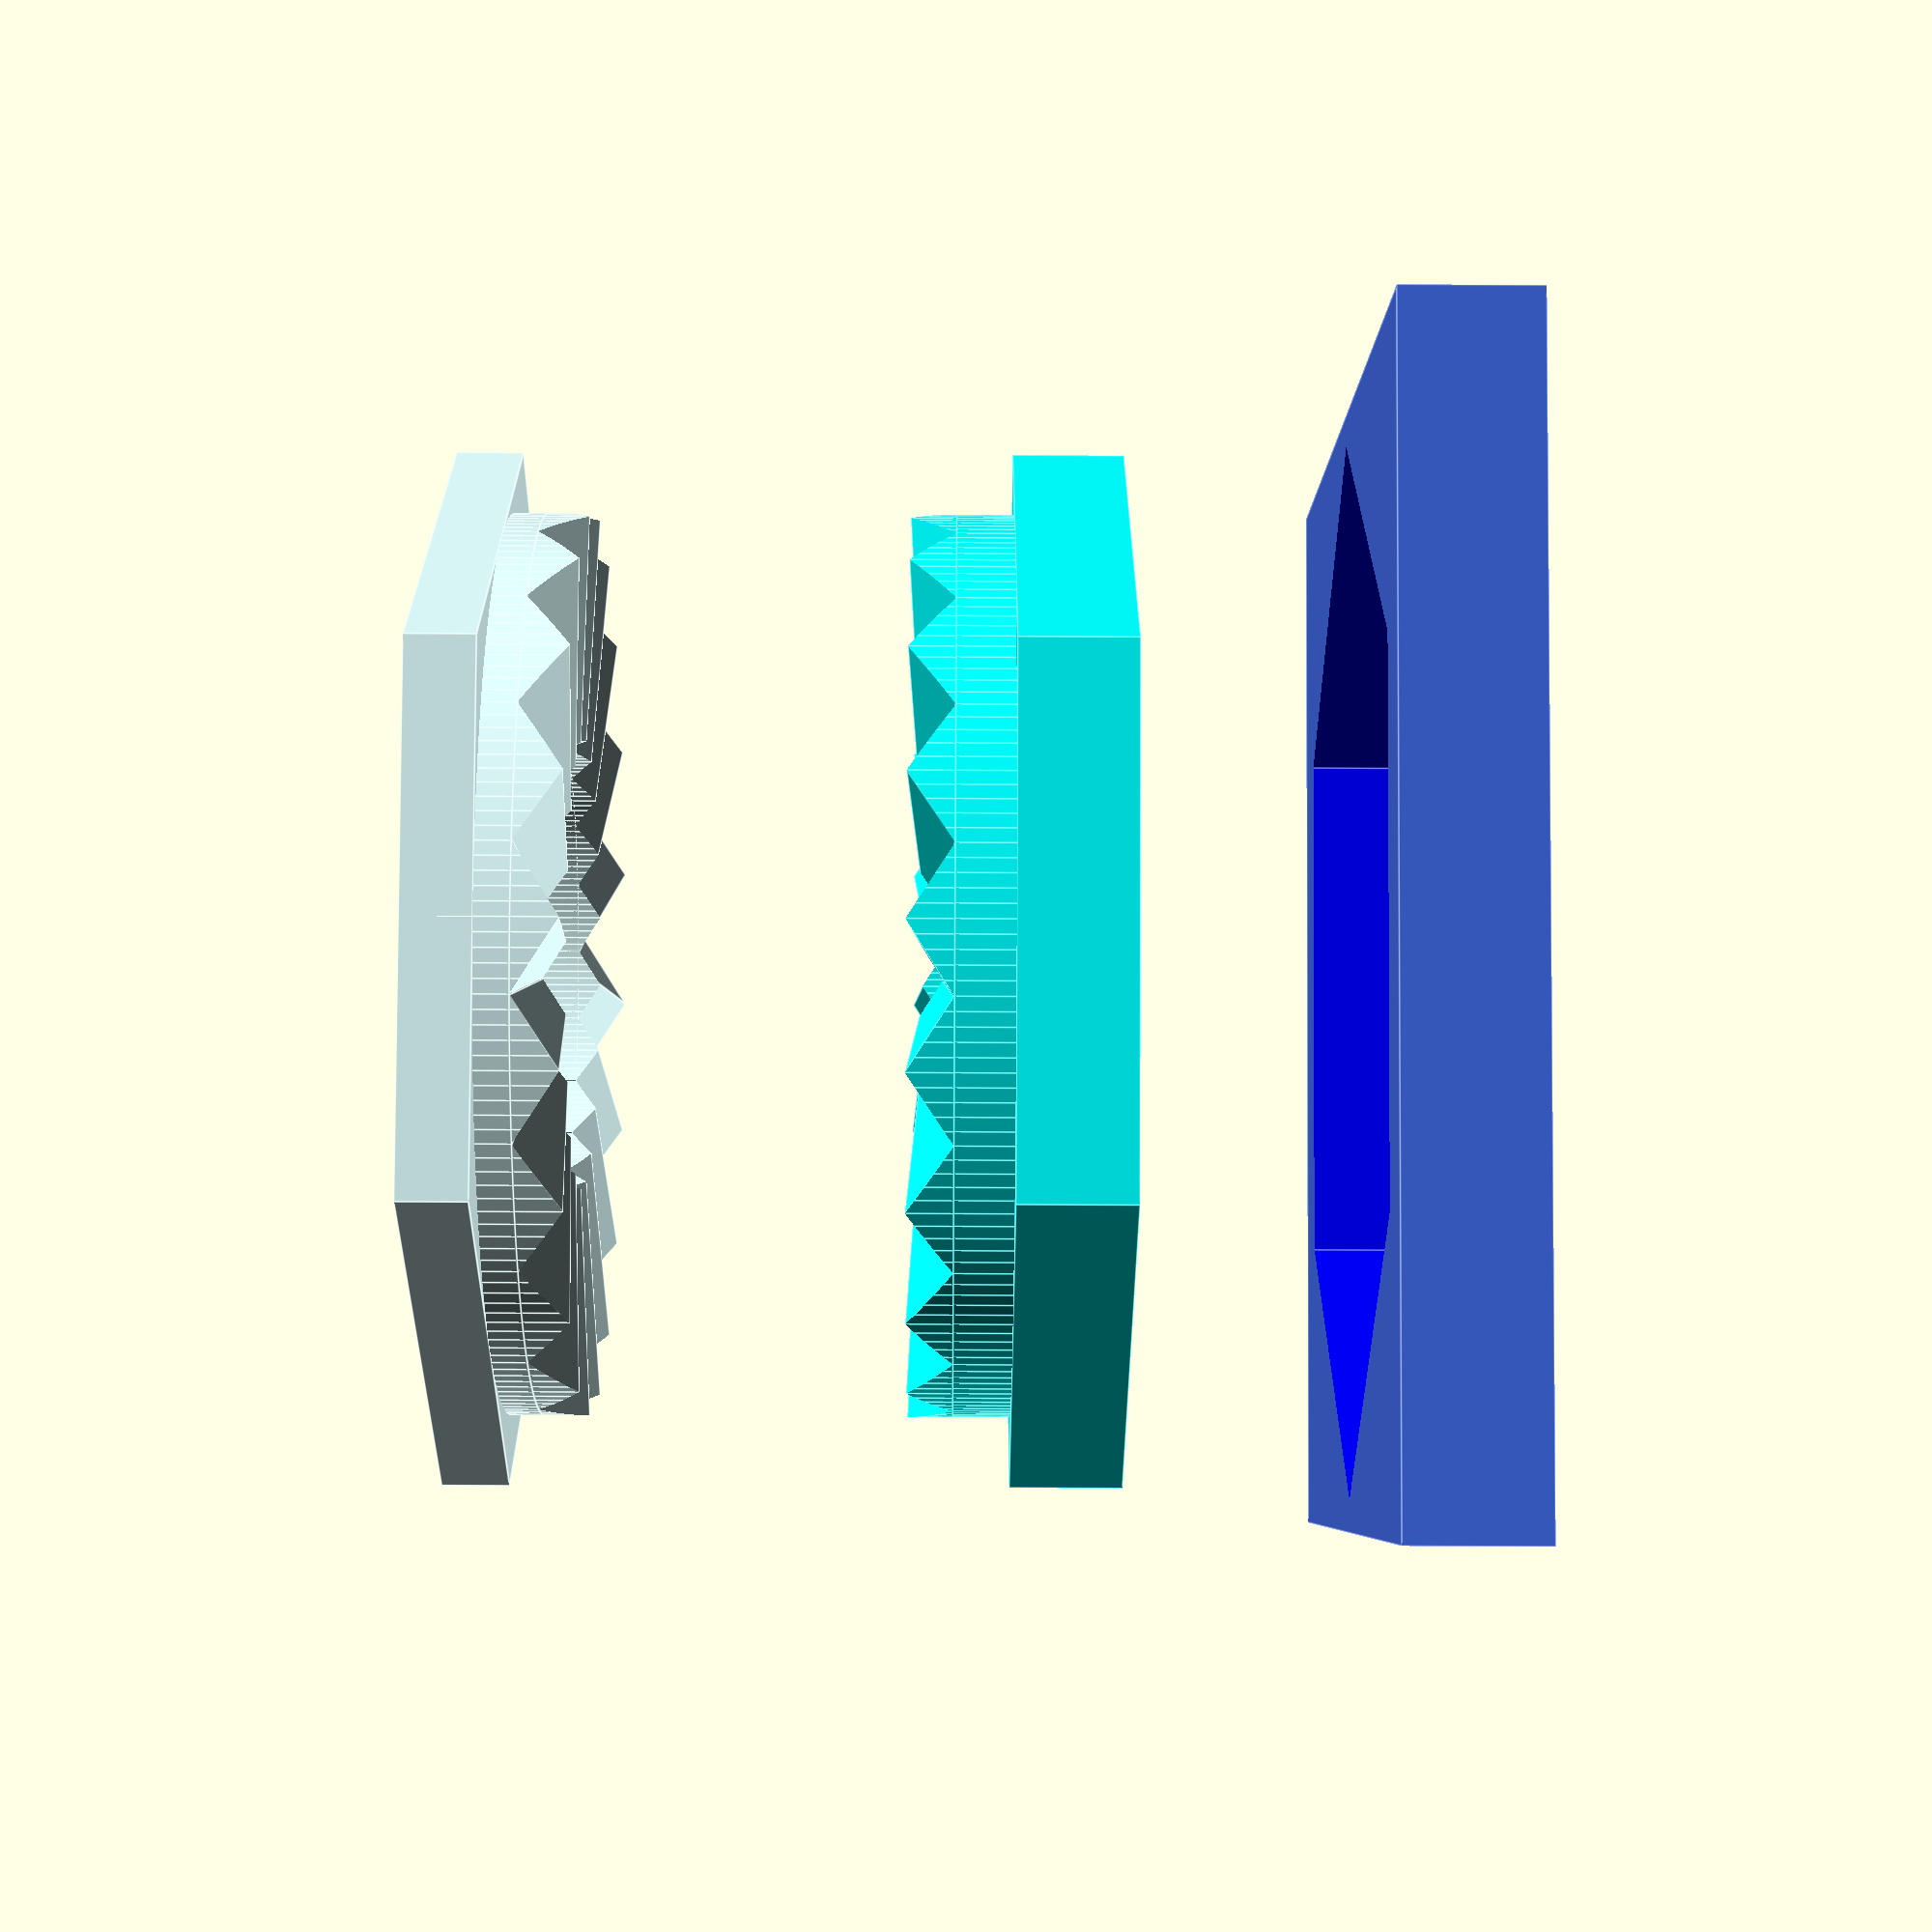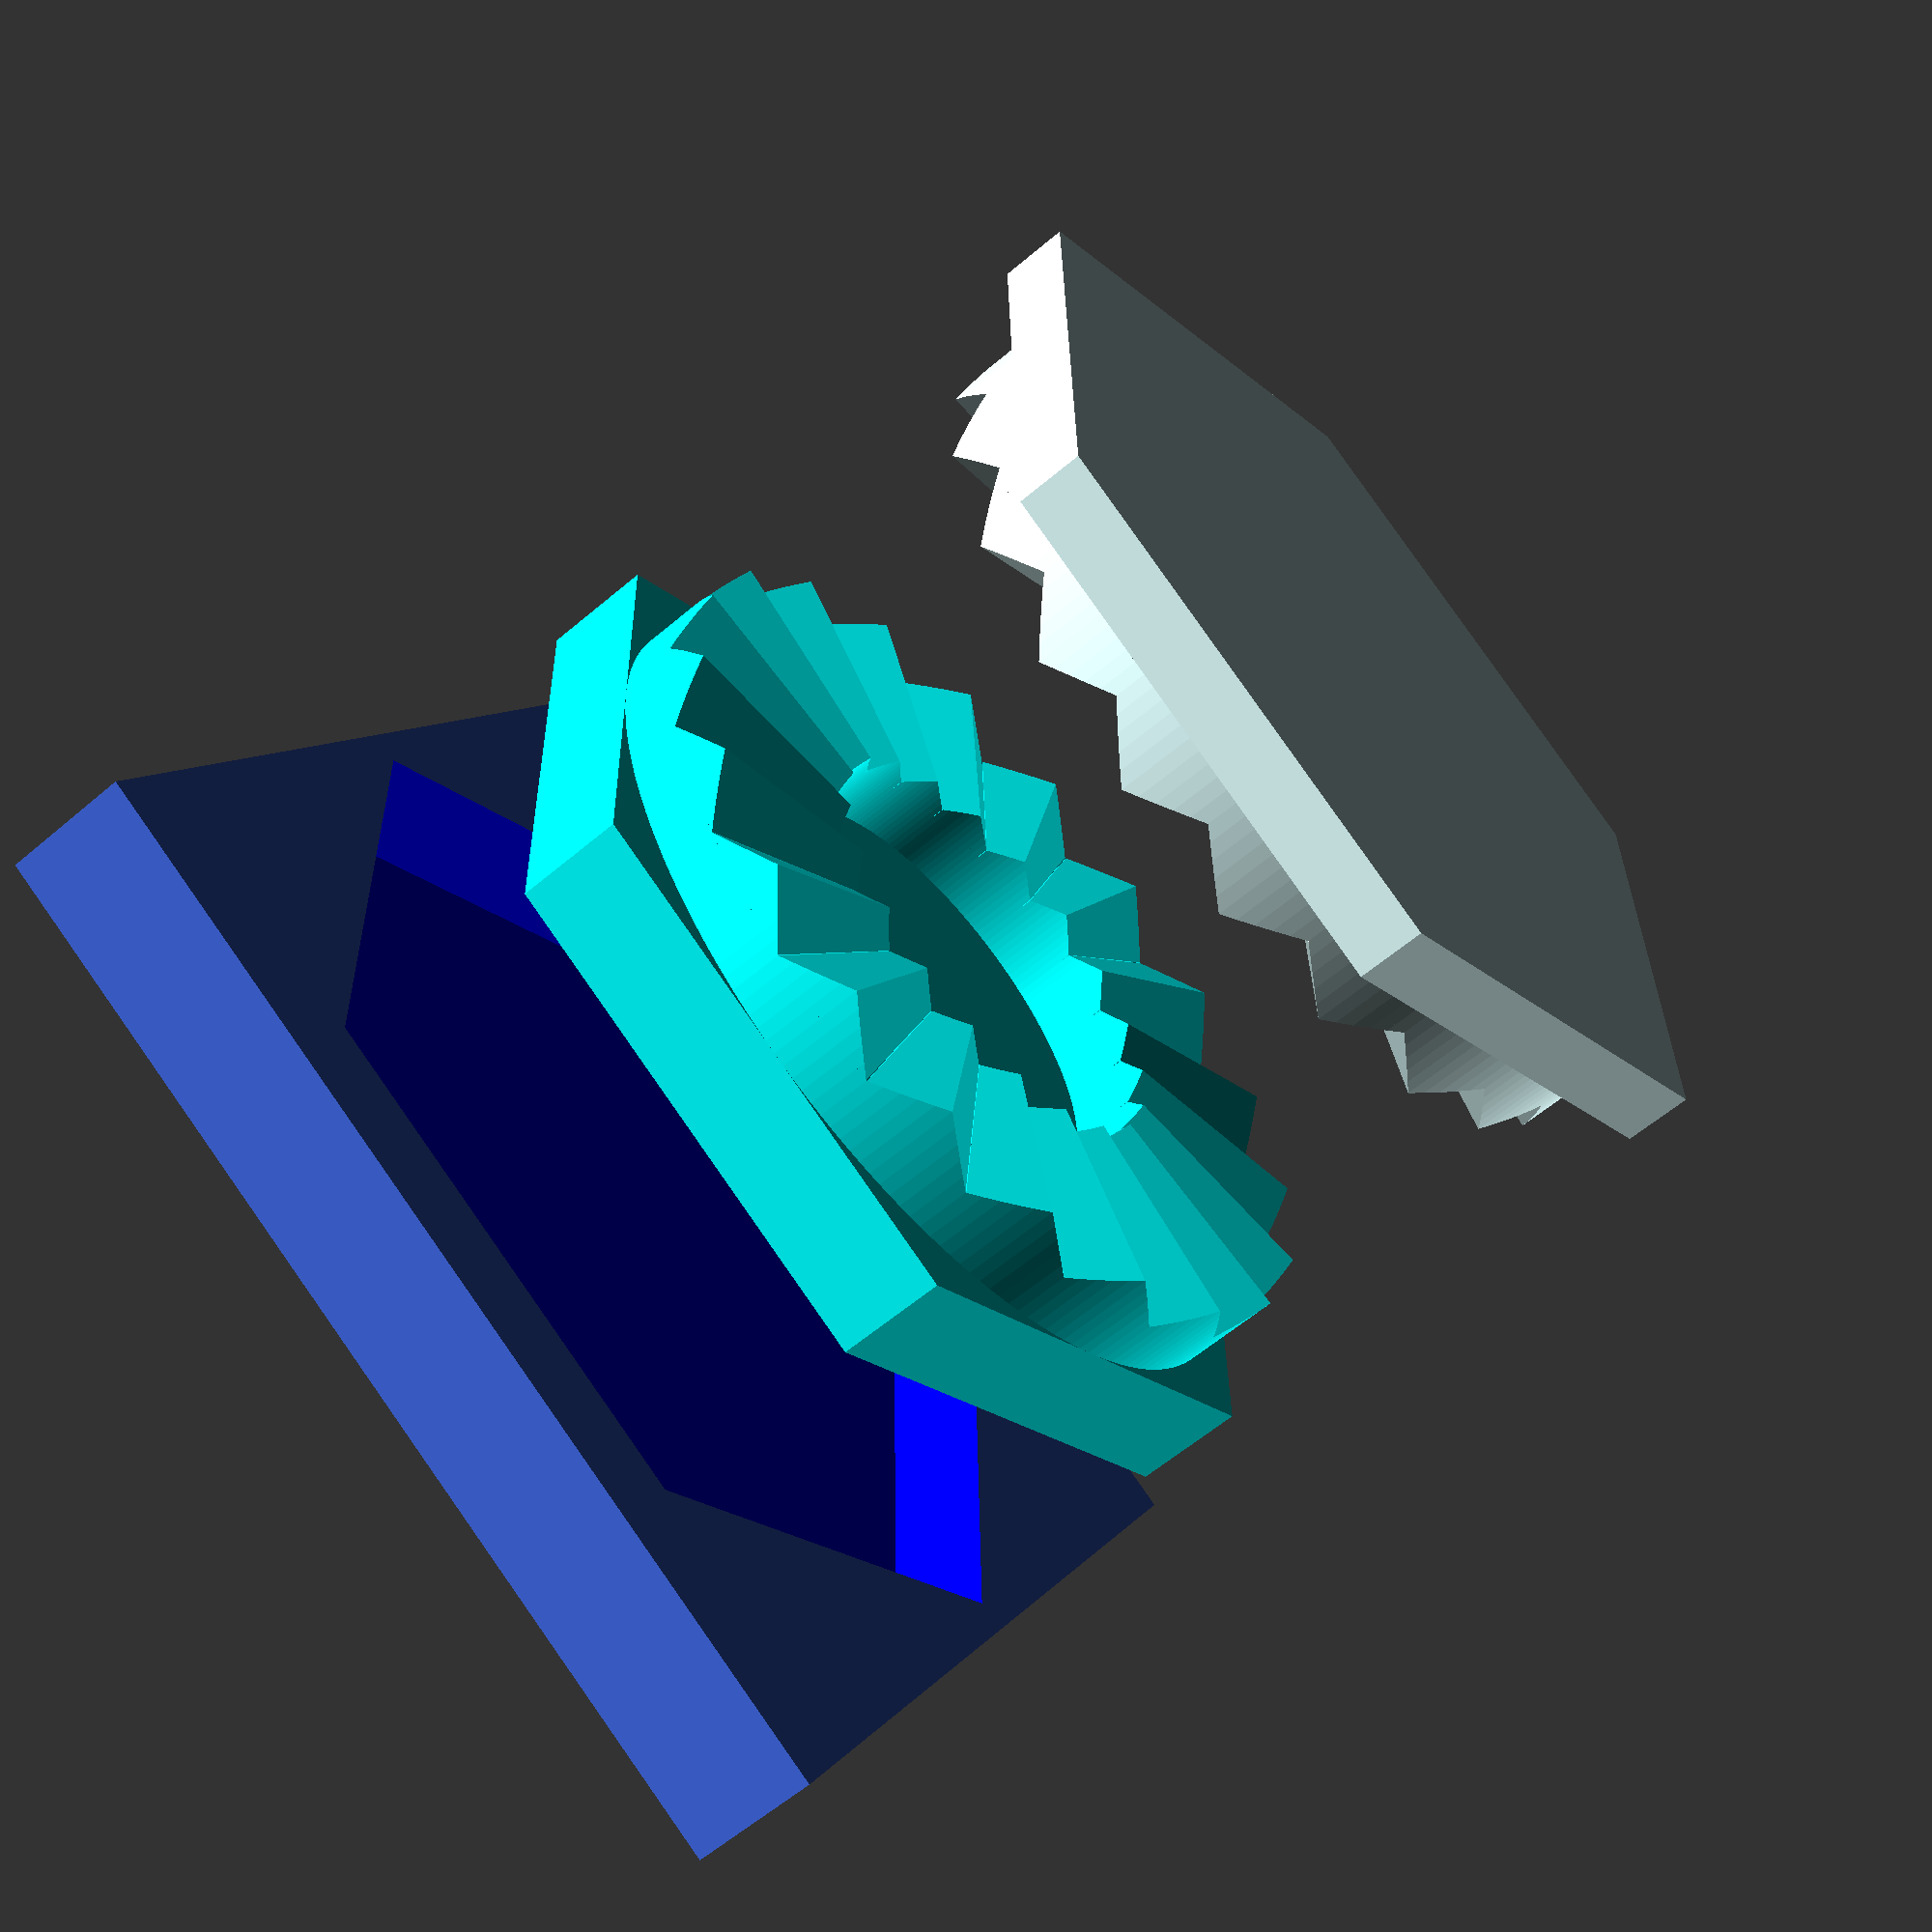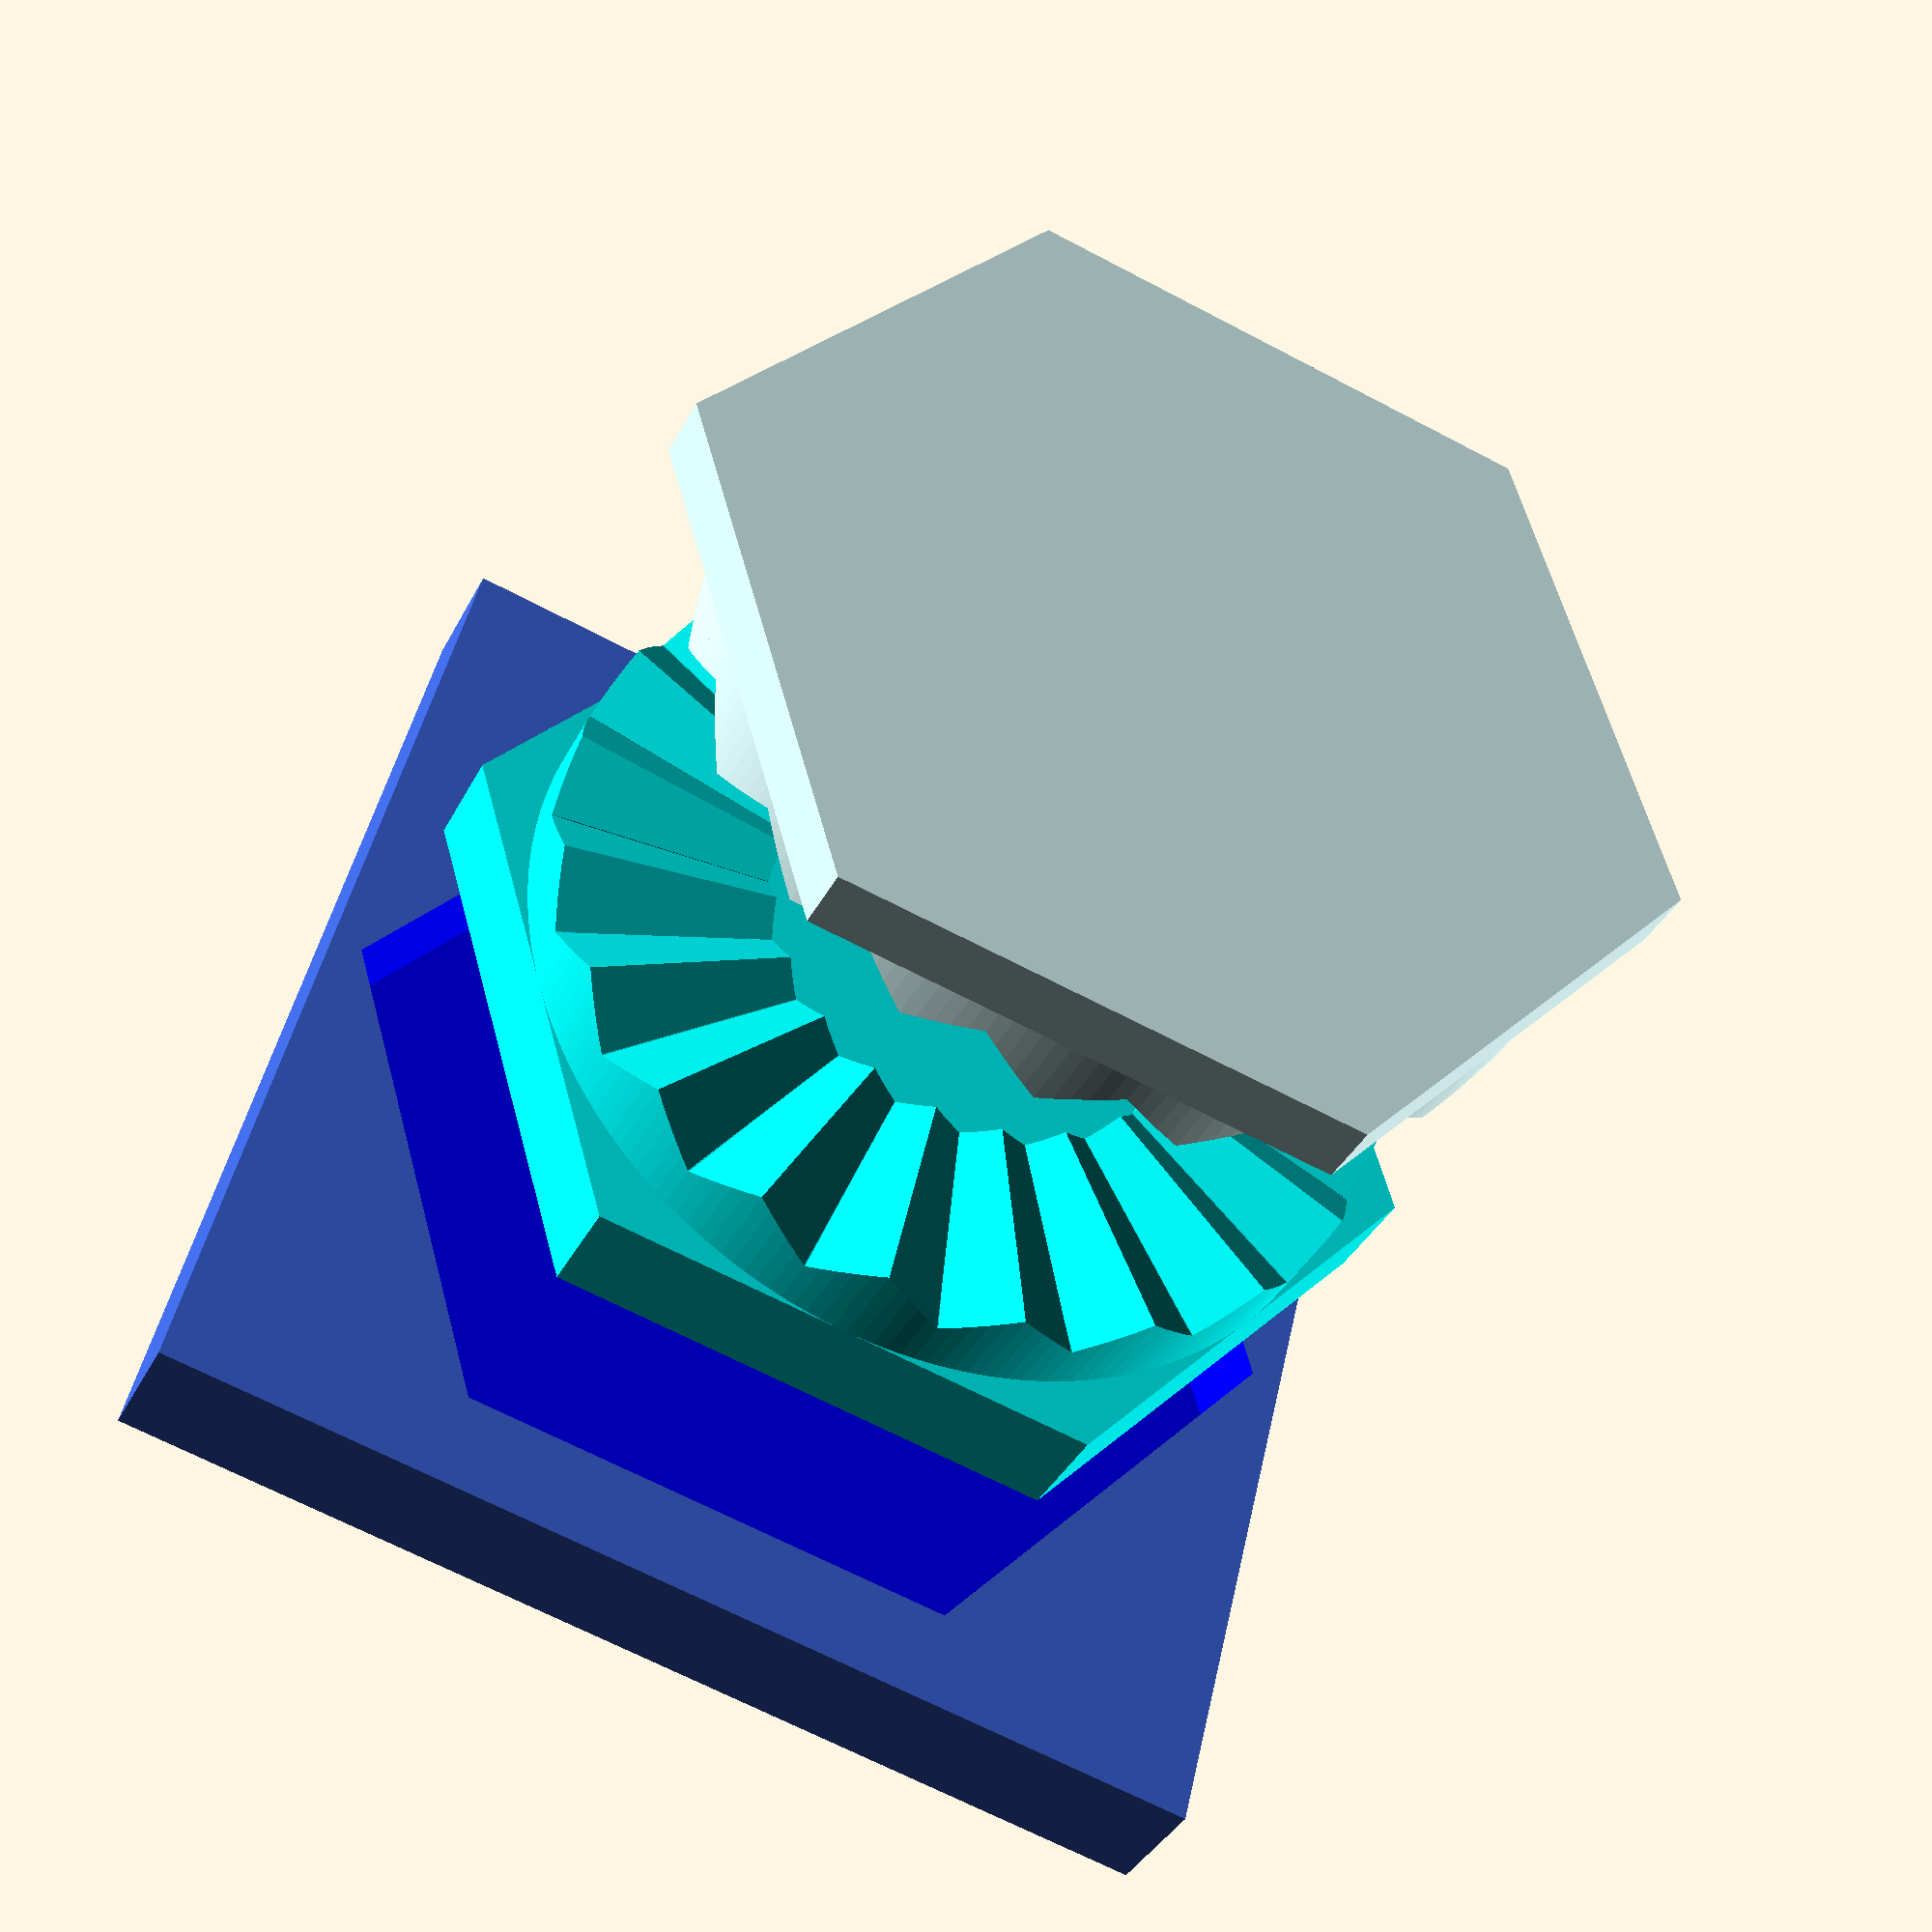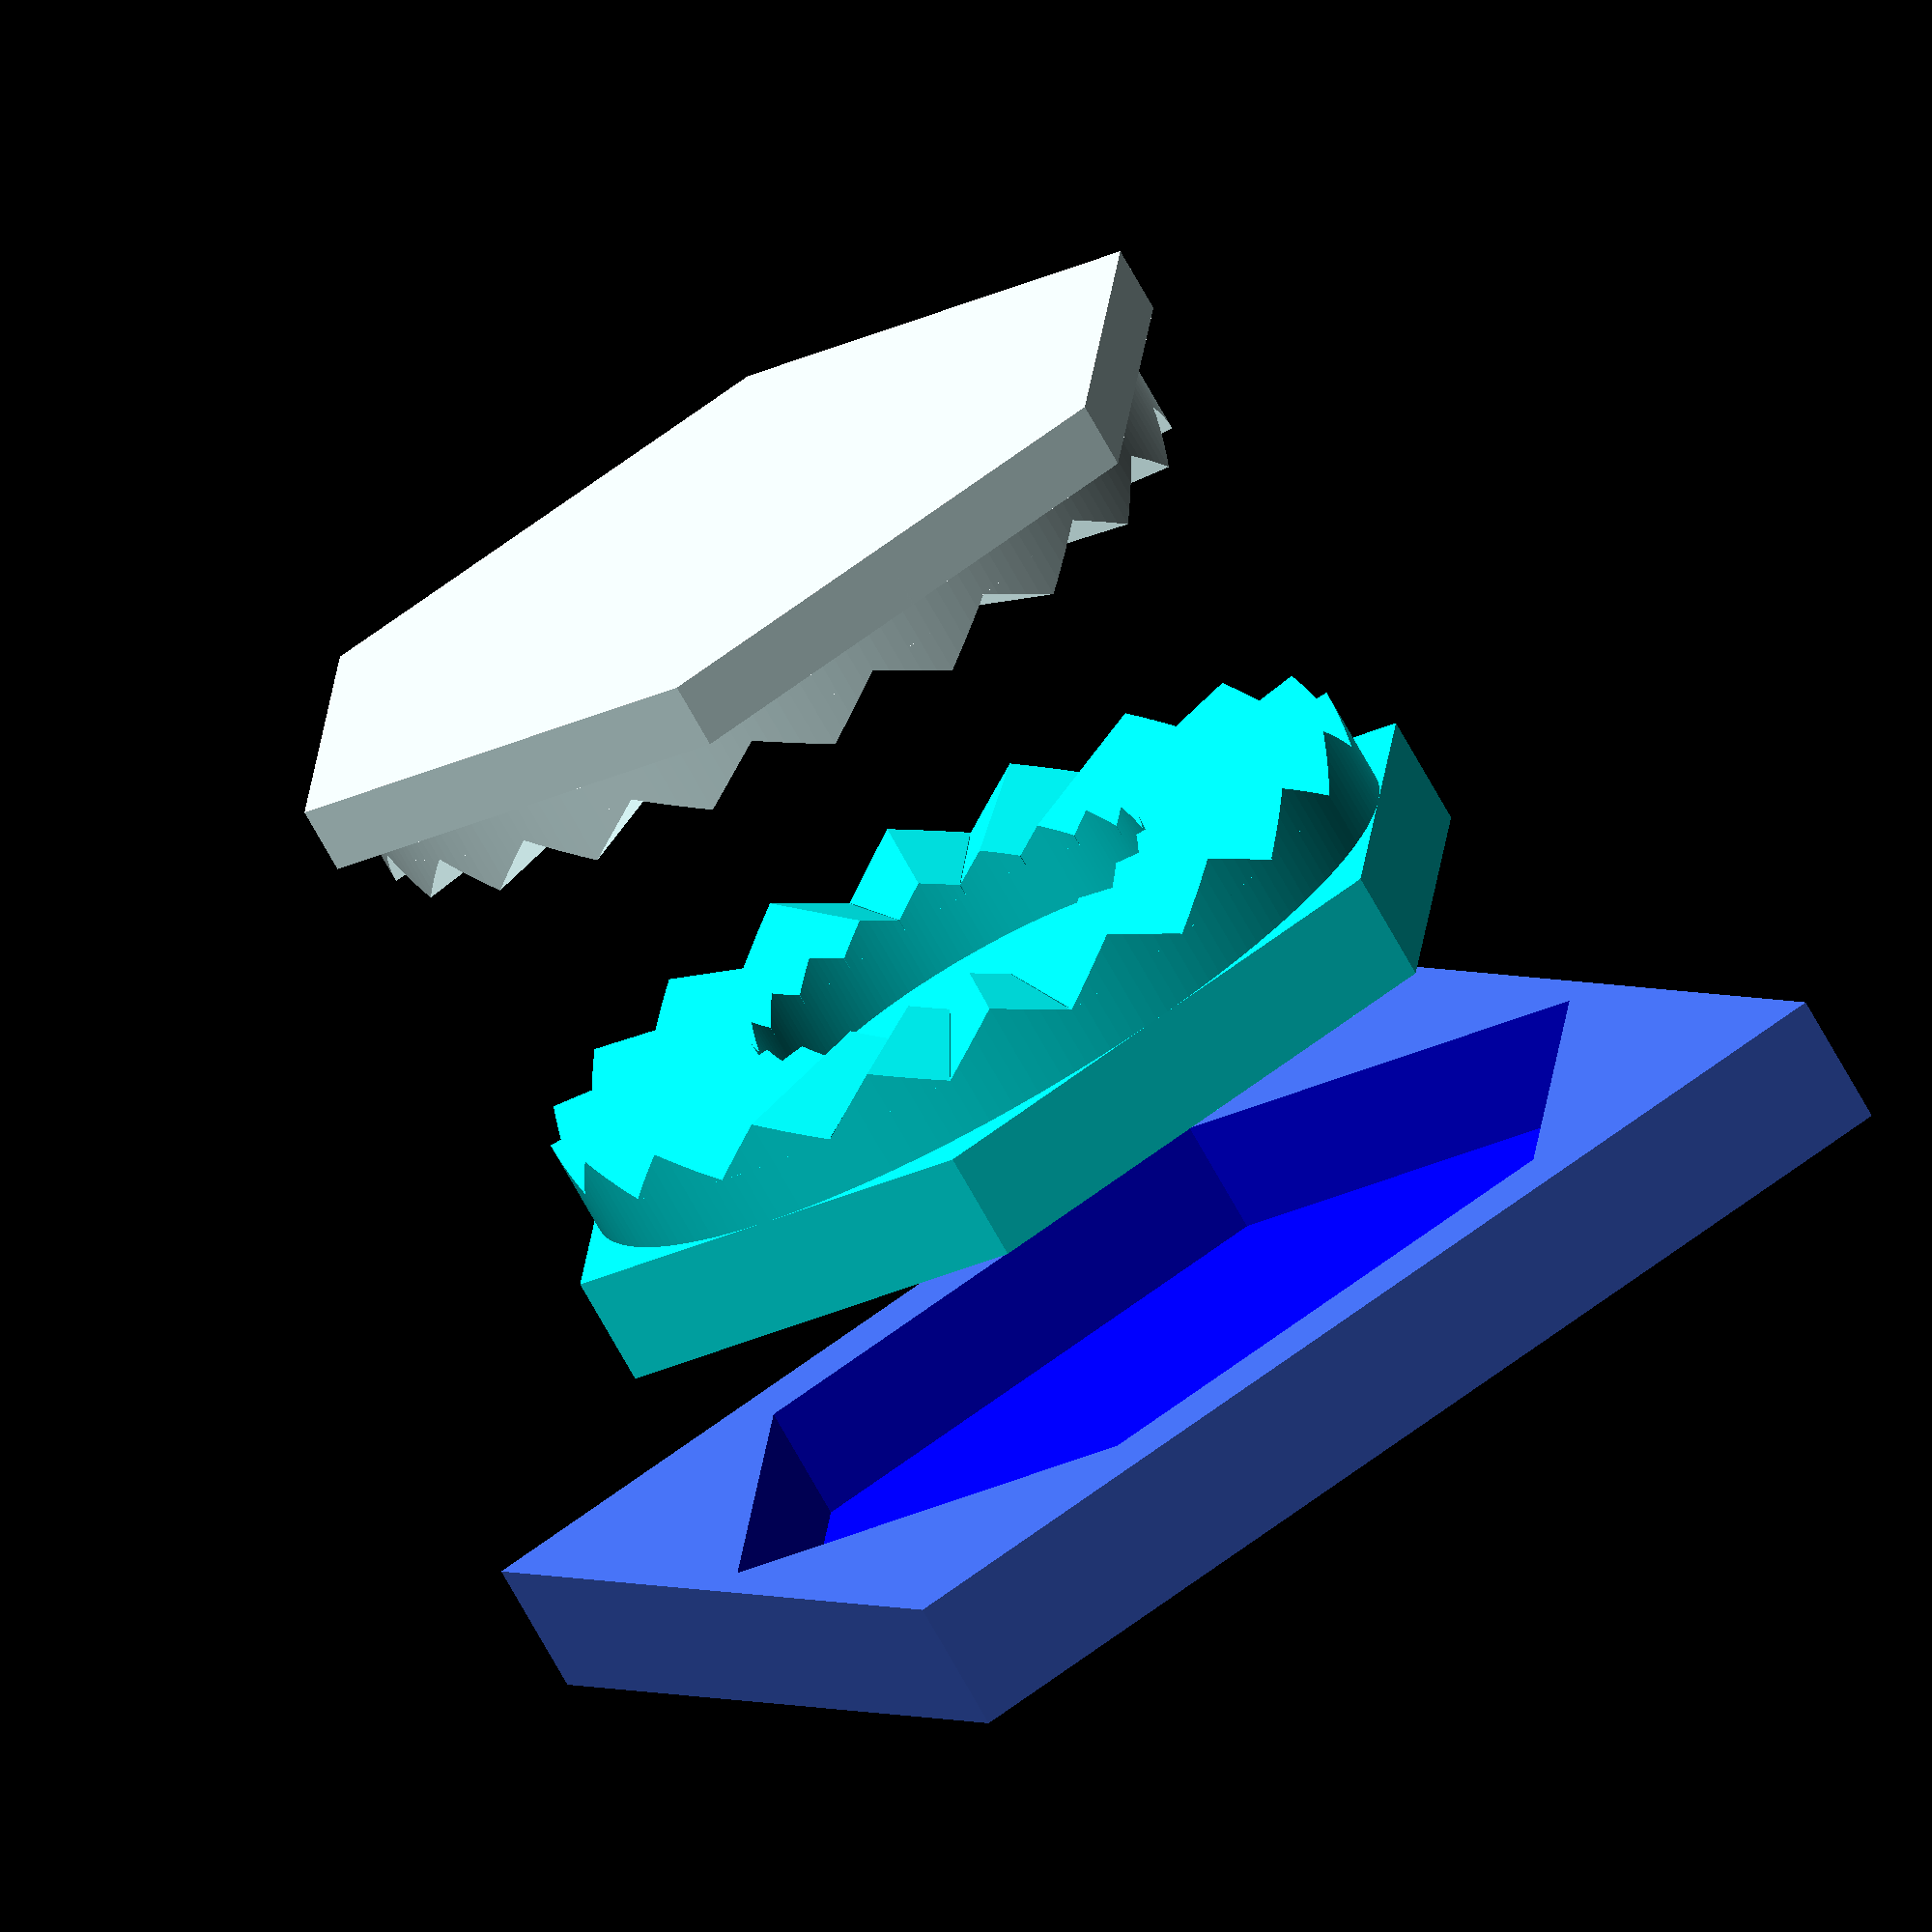
<openscad>
/*
 * Copyright (c) 2019, Gilles Bouissac
 * All rights reserved.
 * 
 * Redistribution and use in source and binary forms, with or without modification, are permitted provided that the following conditions are met:
 *   * Redistributions of source code must retain the above copyright notice, this list of conditions and the following disclaimer.
 *   * Redistributions in binary form must reproduce the above copyright notice, this list of conditions and the following disclaimer in the documentation and/or other materials provided with the distribution.
 * 
 * Description: Metric screw modelisation
 * Author:      Gilles Bouissac
 */

// ----------------------------------------
//
//    API
//
// ----------------------------------------

module hirthJoint ( r1, r2, tooth_w, height, shoulder=0, inlay=0 ) {
    h1 = height*r1/r2;

    tooth = floor(2*PI*r2/tooth_w);
    width = 2*PI*r2/tooth;

    translate( [0,0,+shoulder/2] )
    intersection() {
        translate( [0,0,+height/2] )
        difference () {
            cylinder( r=r2, h=height,     center=true );
            cylinder( r=r1, h=height+VGG, center=true );
        }

        for ( a=[0:360/tooth:359] ) {
            rotate( [0,0,a] )
                hirthJointTooth( r2, width, height );
        }
    }
    difference () {
        cylinder( r=r2, h=shoulder,     center=true );
        cylinder( r=r1, h=shoulder+VGG, center=true );
    }
    translate( [0,0,-inlay/2] )
        cylinder( r=r2/cos(30), h=inlay, center=true, $fn=6 );
}

module hirthJointPlacement ( r2, inlay=0 ) {
    translate( [0,0,-inlay/2] )
        cylinder( r=(r2+2*OFFSET)/cos(30), h=inlay+2*OFFSET, center=true, $fn=6 );
}


// ----------------------------------------
//
//    Implementation
//
// ----------------------------------------
VGG    = 1;   // Visual Glich Guard
OFFSET = 0.2;

module hirthJointTooth ( radius, width, height ) {
    alpha = atan( (height/2)/radius );

    intersection() {
        linear_extrude( height=height )
        polygon ([
            [0,0],
            [+width/2,radius],
            [-width/2,radius],
            [0,0]
        ]);

        translate( [-width/2,0,0] )
        rotate( [0,90,0] )
        rotate( [0,0,90] )
        linear_extrude( height=width )
        polygon ([
            [0,0],
            [radius,0],
            [0,height/2],
            [0,0]
        ]);
    }

    translate( [0,radius,0] )
    rotate( [90,0,0] )
    rotate( [-alpha,0,0] )
    linear_extrude( height=radius/cos(alpha), scale=0 )
        polygon ([
            [-width/2,0],
            [+width/2,0],
            [0,radius*tan(2*alpha)/cos(alpha)],
        ]);
}


// ----------------------------------------
//
//    Showcase
//
// ----------------------------------------
module hirthJointShow() {
    INTER    = 20;
    HEIGHT   = 2;
    TOOTH_W  = HEIGHT*3;
    R1       = 10;
    R2       = 20;

    color( "LightCyan" )
    translate( [0,0,+HEIGHT/2+INTER/2] )
    rotate( [180,0,0] )
    hirthJoint( R1, R2, TOOTH_W, HEIGHT, 3, 3 );

    color( "cyan" )
    translate( [0,0,-HEIGHT/2-INTER/2] )
    hirthJoint( R1, R2, TOOTH_W, HEIGHT, 5, 5 );

    translate( [0,0,-HEIGHT/2-INTER/2-15] ) {
        difference() {
            color( "RoyalBlue" )
            translate( [0,0,-3] )
                cube( [50,50,6], center=true );
            color( "Blue" )
                hirthJointPlacement( R2, 5 );
        }
    }
}
hirthJointShow( $fn=200 );
</openscad>
<views>
elev=64.4 azim=148.9 roll=89.7 proj=p view=edges
elev=60.2 azim=208.7 roll=311.0 proj=p view=solid
elev=217.4 azim=13.4 roll=204.6 proj=p view=wireframe
elev=254.7 azim=154.5 roll=150.6 proj=o view=solid
</views>
